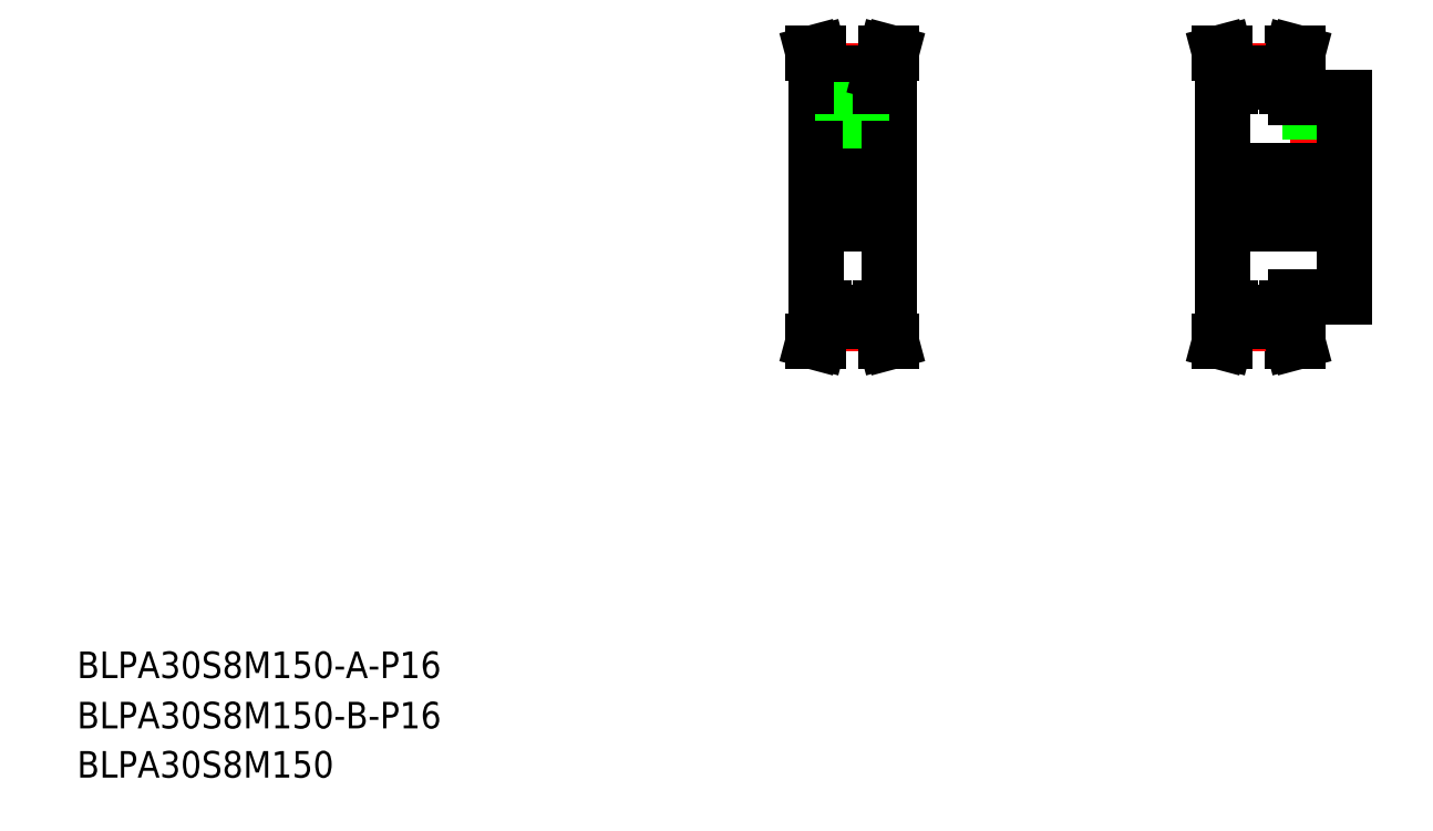
<metadata>
{"format":"dxf","ext":"dxf","renderer":"ezdxf+matplotlib","layout":"modelspace","background":"white","min_lineweight":24,"dpi":150}
</metadata>
<code>
0
SECTION
2
ENTITIES
0
TEXT
8
0
10
20
20
34.83
30
0
40
8
1
BLPA30S8M150-B-P16
0
TEXT
8
0
10
20
20
50
30
0
40
8
1
BLPA30S8M150-A-P16
0
TEXT
8
0
10
20
20
20
30
0
40
8
1
BLPA30S8M150
0
LINE
8
CENTER
10
253.8
20
238.1
30
0
11
253.8
21
198.9
31
0
0
LINE
8
0
10
251.7
20
217.9
30
0
11
251.7
21
202.9
31
0
0
LINE
8
0
10
255.8
20
217.9
30
0
11
255.8
21
202.9
31
0
0
LINE
8
0
10
251.3
20
217.9
30
0
11
251.3
21
202.9
31
0
0
LINE
8
0
10
256.3
20
217.9
30
0
11
256.3
21
202.9
31
0
0
LINE
8
0
10
242.8
20
228.4
30
0
11
242.8
21
161.4
31
0
0
LINE
8
0
10
264.8
20
228.4
30
0
11
264.8
21
161.4
31
0
0
LINE
8
0
10
243.7
20
157.6
30
0
11
243.7
21
161.4
31
0
0
LINE
8
0
10
245.3
20
157.4
30
0
11
245.3
21
161.4
31
0
0
LINE
8
0
10
263.9
20
157.6
30
0
11
263.9
21
161.4
31
0
0
LINE
8
0
10
262.3
20
157.4
30
0
11
262.3
21
161.4
31
0
0
LINE
8
CENTER
10
245.3
20
156.7
30
0
11
262.3
21
156.7
31
0
0
LINE
8
0
10
245.3
20
157.4
30
0
11
262.3
21
157.4
31
0
0
LINE
8
0
10
242
20
151.4
30
0
11
243.7
21
151.4
31
0
0
LINE
8
0
10
242
20
151.4
30
0
11
243.7
21
157.6
31
0
0
LINE
8
0
10
243.7
20
151.4
30
0
11
245.3
21
157.4
31
0
0
LINE
8
0
10
265.5
20
151.4
30
0
11
263.9
21
157.6
31
0
0
LINE
8
0
10
265.5
20
151.4
30
0
11
263.9
21
151.4
31
0
0
LINE
8
0
10
263.9
20
151.4
30
0
11
262.3
21
157.4
31
0
0
LINE
8
CENTER
10
237.8
20
194.9
30
0
11
269.8
21
194.9
31
0
0
LINE
8
0
10
245.3
20
160.3
30
0
11
262.3
21
160.3
31
0
0
LINE
8
0
10
242.8
20
186.9
30
0
11
264.8
21
186.9
31
0
0
LINE
8
0
10
242.8
20
202.9
30
0
11
264.8
21
202.9
31
0
0
LINE
8
0
10
242.8
20
161.4
30
0
11
245.3
21
161.4
31
0
0
LINE
8
0
10
264.8
20
161.4
30
0
11
262.3
21
161.4
31
0
0
LINE
8
0
10
264.8
20
194.9
30
0
11
264.8
21
194.9
31
0
0
LINE
8
CENTER
10
245.3
20
233.1
30
0
11
262.3
21
233.1
31
0
0
LINE
8
0
10
245.3
20
229.6
30
0
11
262.3
21
229.6
31
0
0
LINE
8
0
10
245.3
20
232.4
30
0
11
262.3
21
232.4
31
0
0
LINE
8
0
10
251
20
217.9
30
0
11
256.5
21
217.9
31
0
0
LINE
8
0
10
251
20
229.6
30
0
11
251
21
217.9
31
0
0
LINE
8
0
10
242
20
238.4
30
0
11
243.7
21
232.2
31
0
0
LINE
8
0
10
243.7
20
238.4
30
0
11
245.3
21
232.4
31
0
0
LINE
8
0
10
242
20
238.4
30
0
11
243.7
21
238.4
31
0
0
LINE
8
0
10
242.8
20
228.4
30
0
11
245.3
21
228.4
31
0
0
LINE
8
0
10
243.7
20
232.2
30
0
11
243.7
21
228.4
31
0
0
LINE
8
0
10
245.3
20
232.4
30
0
11
245.3
21
228.4
31
0
0
LINE
8
0
10
256.5
20
229.6
30
0
11
256.5
21
217.9
31
0
0
LINE
8
0
10
264.8
20
211.7
30
0
11
264.8
21
211.7
31
0
0
LINE
8
0
10
265.5
20
238.4
30
0
11
263.9
21
238.4
31
0
0
LINE
8
0
10
265.5
20
238.4
30
0
11
263.9
21
232.2
31
0
0
LINE
8
0
10
264.8
20
228.4
30
0
11
262.3
21
228.4
31
0
0
LINE
8
0
10
263.9
20
238.4
30
0
11
262.3
21
232.4
31
0
0
LINE
8
0
10
263.9
20
232.2
30
0
11
263.9
21
228.4
31
0
0
LINE
8
0
10
262.3
20
232.4
30
0
11
262.3
21
228.4
31
0
0
LINE
8
CENTER
10
394.3
20
227.4
30
0
11
394.3
21
200.4
31
0
0
LINE
8
0
10
392.3
20
224.9
30
0
11
392.3
21
202.9
31
0
0
LINE
8
0
10
396.4
20
224.9
30
0
11
396.4
21
202.9
31
0
0
LINE
8
0
10
391.8
20
224.9
30
0
11
391.8
21
202.9
31
0
0
LINE
8
0
10
396.8
20
224.9
30
0
11
396.8
21
202.9
31
0
0
LINE
8
0
10
402.3
20
224.9
30
0
11
402.3
21
164.9
31
0
0
LINE
8
0
10
365.3
20
228.4
30
0
11
365.3
21
161.4
31
0
0
LINE
8
0
10
384.8
20
157.4
30
0
11
384.8
21
161.4
31
0
0
LINE
8
0
10
386.4
20
157.6
30
0
11
386.4
21
161.4
31
0
0
LINE
8
0
10
367.8
20
157.4
30
0
11
367.8
21
161.4
31
0
0
LINE
8
0
10
366.2
20
157.6
30
0
11
366.2
21
161.4
31
0
0
LINE
8
0
10
388.1
20
151.4
30
0
11
386.4
21
151.4
31
0
0
LINE
8
0
10
388.1
20
151.4
30
0
11
386.4
21
157.6
31
0
0
LINE
8
CENTER
10
367.8
20
156.7
30
0
11
384.8
21
156.7
31
0
0
LINE
8
0
10
367.8
20
157.4
30
0
11
384.8
21
157.4
31
0
0
LINE
8
0
10
366.2
20
151.4
30
0
11
367.8
21
157.4
31
0
0
LINE
8
0
10
364.6
20
151.4
30
0
11
366.2
21
157.6
31
0
0
LINE
8
0
10
364.6
20
151.4
30
0
11
366.2
21
151.4
31
0
0
LINE
8
0
10
386.4
20
151.4
30
0
11
384.8
21
157.4
31
0
0
LINE
8
CENTER
10
360.3
20
194.9
30
0
11
407.3
21
194.9
31
0
0
LINE
8
0
10
387.3
20
161.4
30
0
11
384.8
21
161.4
31
0
0
LINE
8
0
10
365.3
20
202.9
30
0
11
402.3
21
202.9
31
0
0
LINE
8
0
10
365.3
20
186.9
30
0
11
402.3
21
186.9
31
0
0
LINE
8
0
10
367.8
20
160.3
30
0
11
384.8
21
160.3
31
0
0
LINE
8
0
10
365.3
20
161.4
30
0
11
367.8
21
161.4
31
0
0
LINE
8
0
10
387.3
20
164.9
30
0
11
402.3
21
164.9
31
0
0
LINE
8
0
10
387.3
20
164.9
30
0
11
387.3
21
161.4
31
0
0
LINE
8
0
10
388.1
20
238.4
30
0
11
386.4
21
232.2
31
0
0
LINE
8
0
10
388.1
20
238.4
30
0
11
386.4
21
238.4
31
0
0
LINE
8
0
10
387.3
20
228.4
30
0
11
384.8
21
228.4
31
0
0
LINE
8
CENTER
10
367.8
20
233.1
30
0
11
384.8
21
233.1
31
0
0
LINE
8
0
10
367.8
20
232.4
30
0
11
384.8
21
232.4
31
0
0
LINE
8
0
10
367.8
20
229.6
30
0
11
384.8
21
229.6
31
0
0
LINE
8
0
10
364.6
20
238.4
30
0
11
366.2
21
238.4
31
0
0
LINE
8
0
10
364.6
20
238.4
30
0
11
366.2
21
232.2
31
0
0
LINE
8
0
10
366.2
20
238.4
30
0
11
367.8
21
232.4
31
0
0
LINE
8
0
10
365.3
20
228.4
30
0
11
367.8
21
228.4
31
0
0
LINE
8
0
10
366.2
20
232.2
30
0
11
366.2
21
228.4
31
0
0
LINE
8
0
10
367.8
20
232.4
30
0
11
367.8
21
228.4
31
0
0
LINE
8
0
10
386.4
20
238.4
30
0
11
384.8
21
232.4
31
0
0
LINE
8
0
10
386.4
20
232.2
30
0
11
386.4
21
228.4
31
0
0
LINE
8
0
10
384.8
20
232.4
30
0
11
384.8
21
228.4
31
0
0
LINE
8
0
10
387.3
20
228.4
30
0
11
387.3
21
224.9
31
0
0
LINE
8
0
10
387.3
20
224.9
30
0
11
402.3
21
224.9
31
0
0
ENDSEC
0
EOF

</code>
